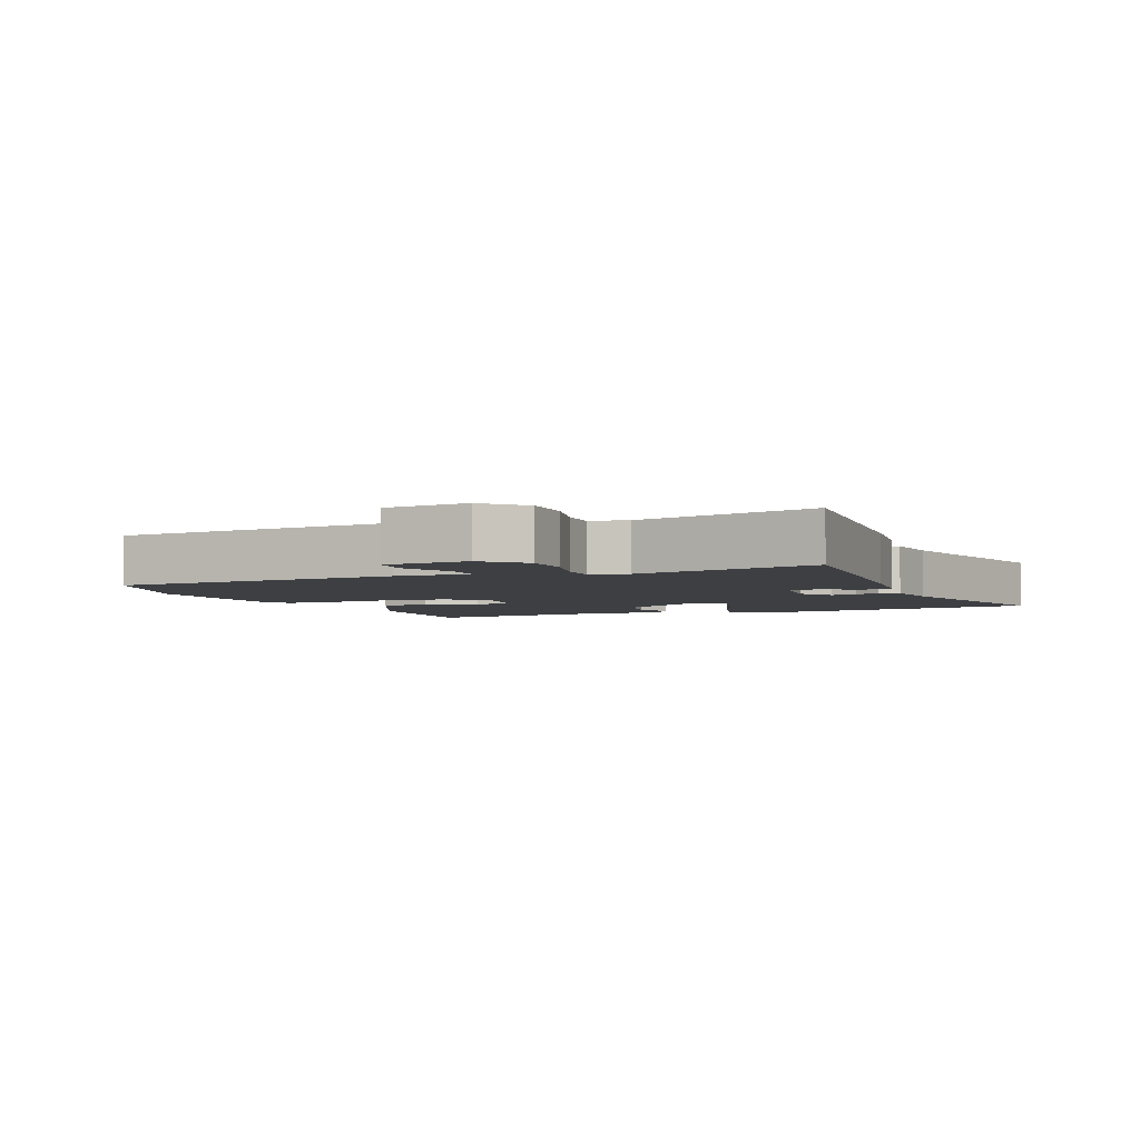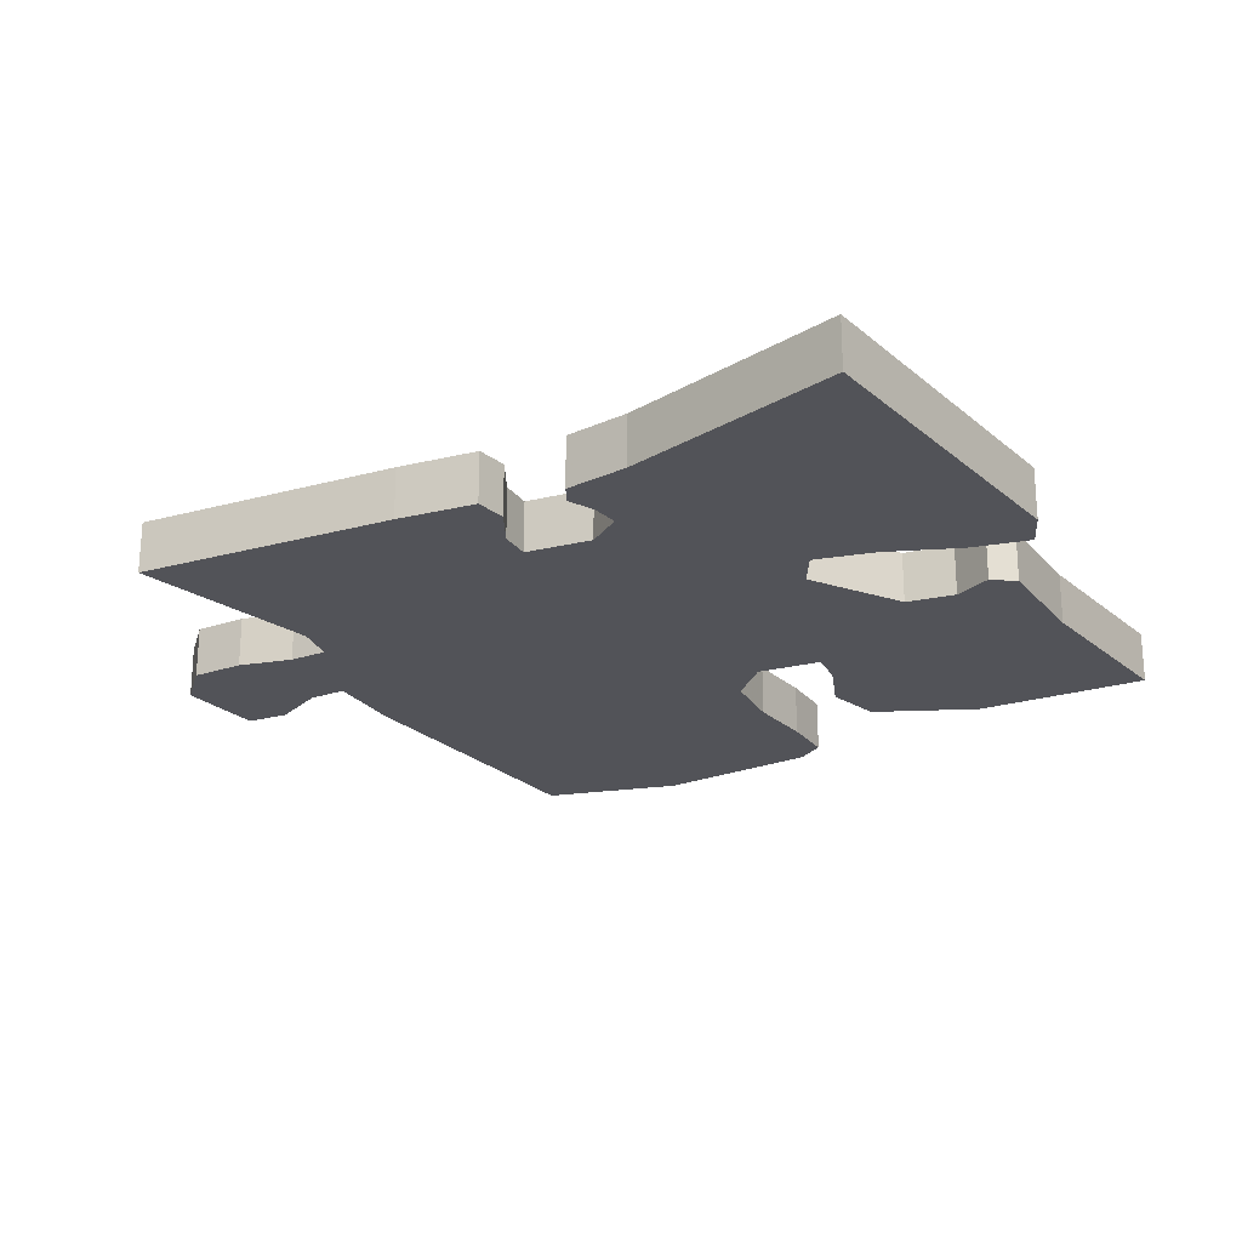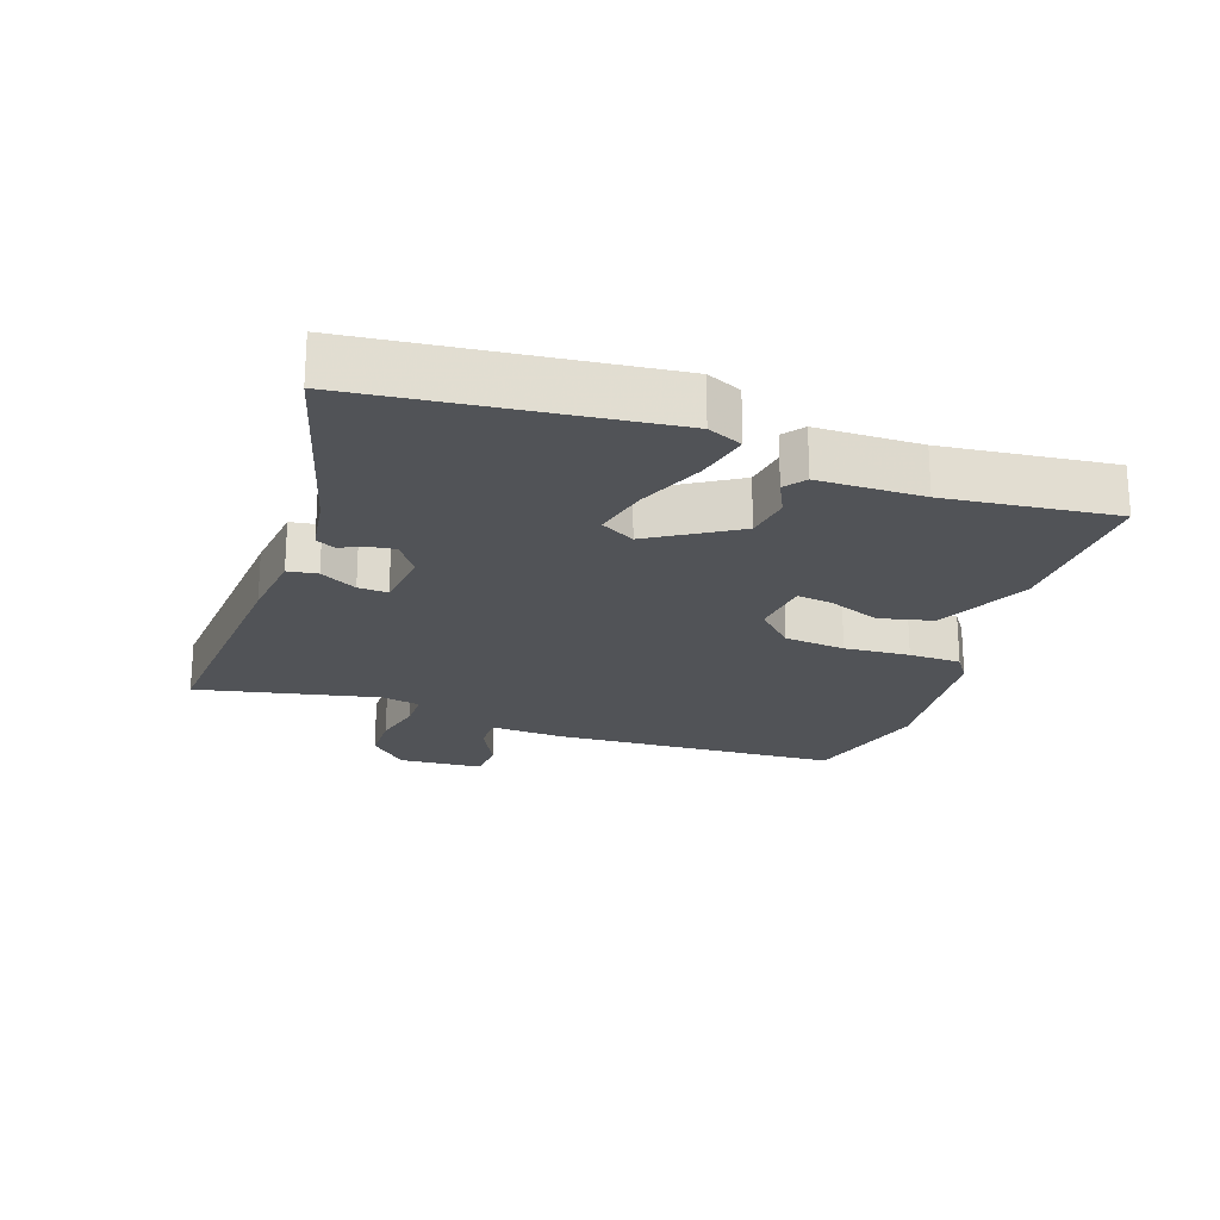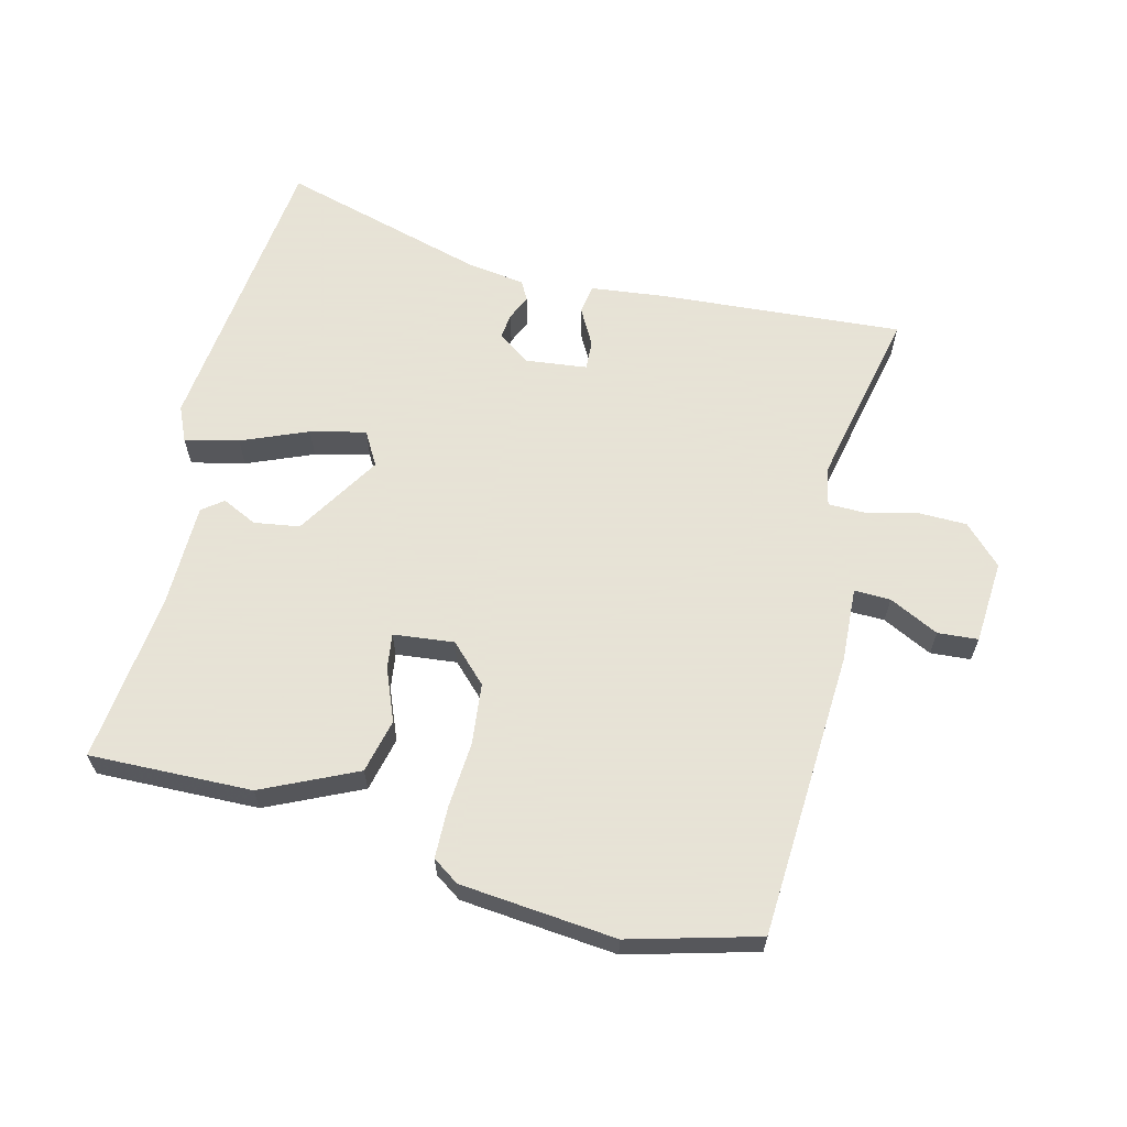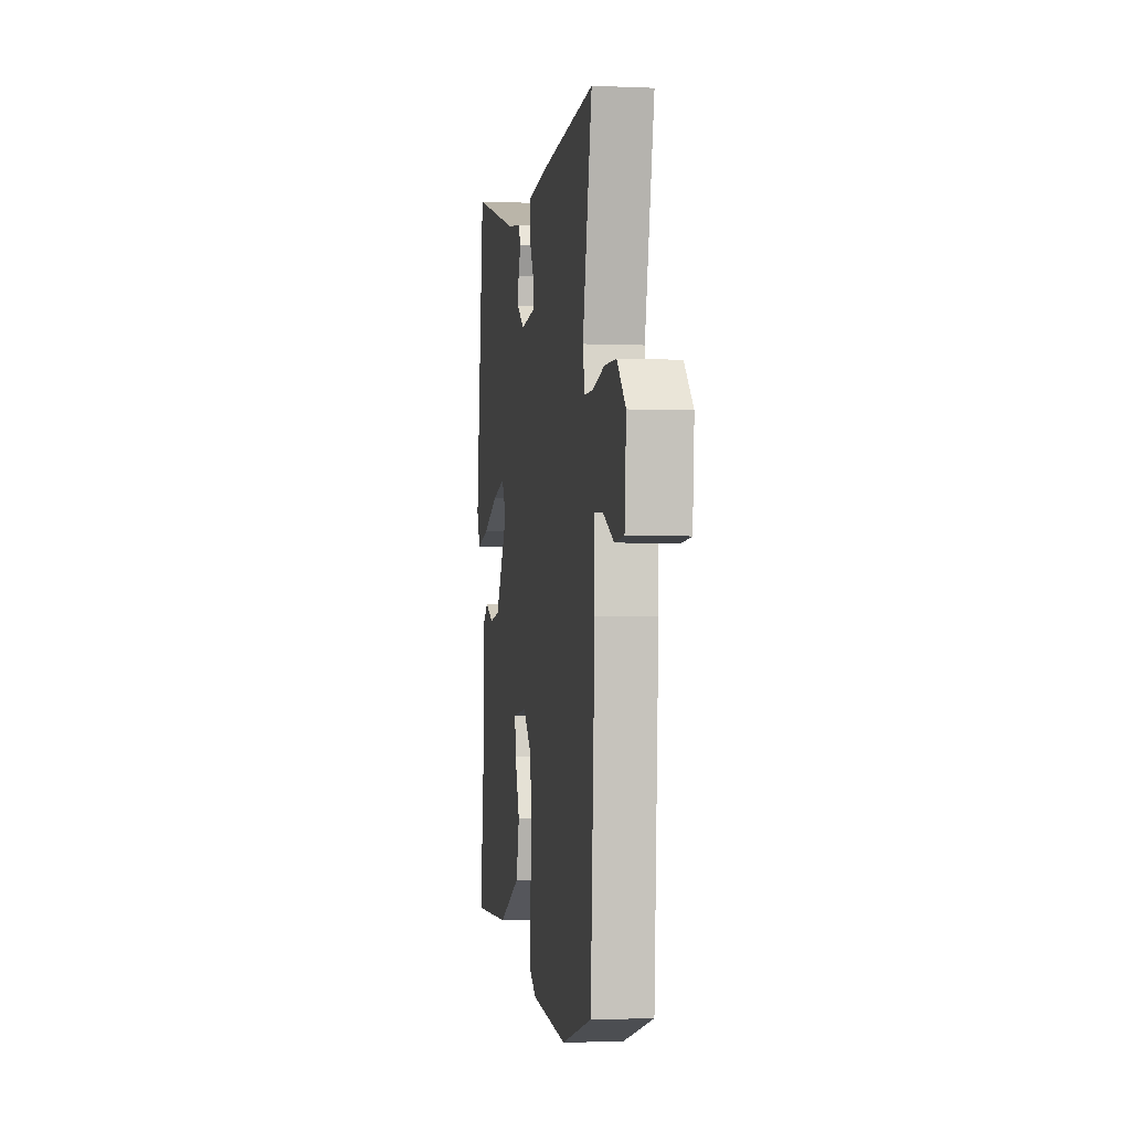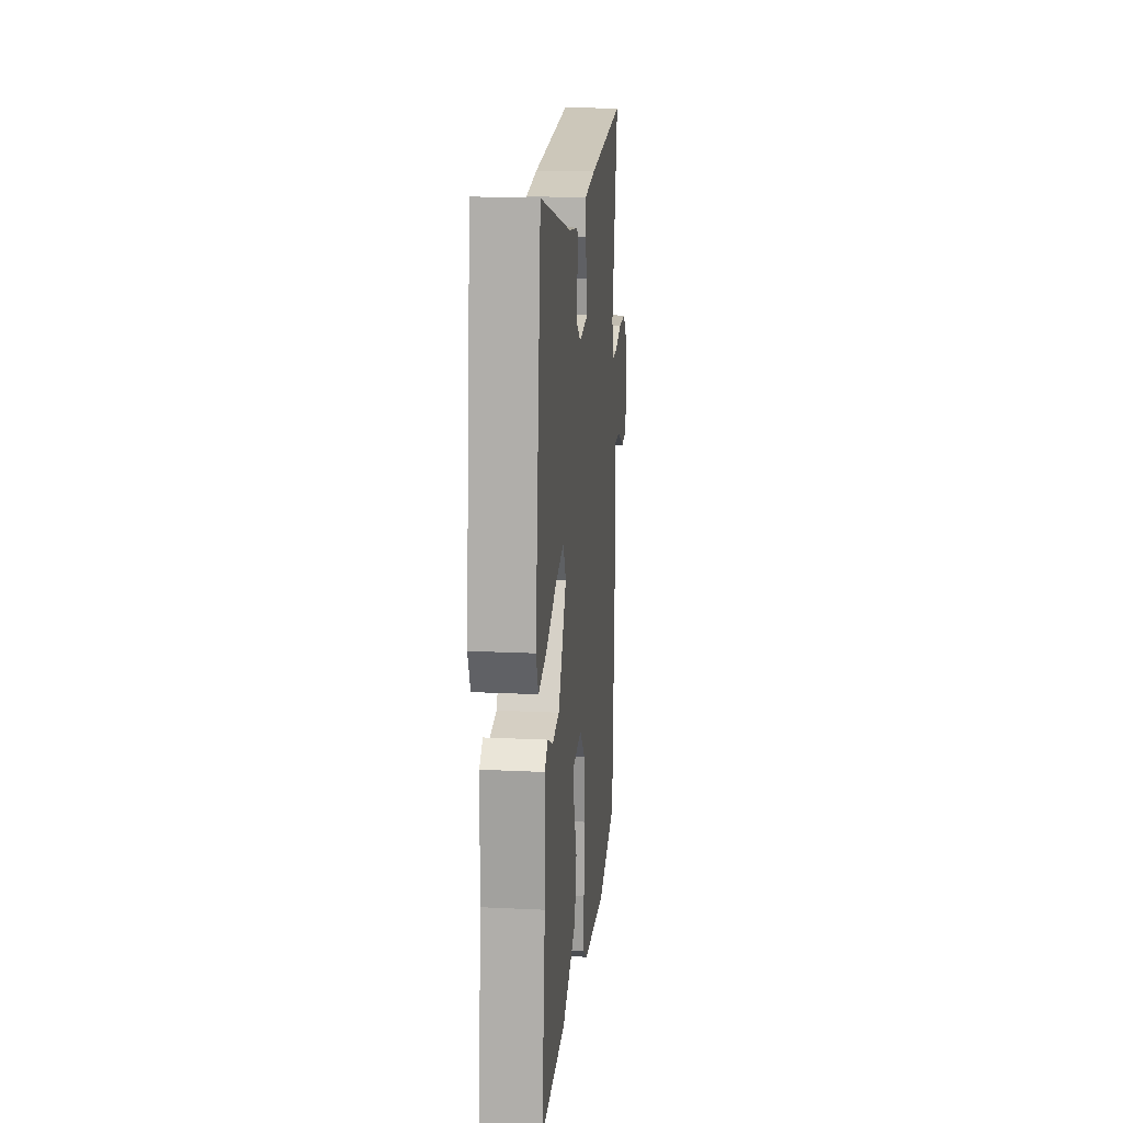
<metadata>
{"format":"obj","ext":"obj","renderer":"f3d","projection":"perspective","resolution":1024,"background":"white","views":[{"elev":-4.1,"azim":-67.9,"up":"+Y"},{"elev":-22.7,"azim":28.9,"up":"+Y"},{"elev":-22.1,"azim":70.5,"up":"+Y"},{"elev":62.8,"azim":-166.5,"up":"+Y"},{"elev":-2.5,"azim":-98.7,"up":"+Z"},{"elev":17.9,"azim":95.5,"up":"+Z"}]}
</metadata>
<code>
v -0.308 0.07 -0.55
v -0.503 0.07 -0.499
v -0.531 0.07 -0.064
v -0.526 0.07 0.049
v -0.581 0.07 0.047
v -0.656 0.07 0.009
v -0.717 0.07 0.013
v -0.727 0.07 0.14
v -0.671 0.07 0.198
v -0.595 0.07 0.2
v -0.518 0.07 0.182
v -0.463 0.07 0.183
v -0.451 0.07 0.241
v -0.512 0.07 0.517
v -0.14 0.07 0.493
v -0.028 0.07 0.481
v -0.021 0.07 0.436
v -0.051 0.07 0.38
v -0.053 0.07 0.335
v 0.041 0.07 0.325
v 0.09 0.07 0.36
v 0.085 0.07 0.399
v 0.068 0.07 0.437
v 0.083 0.07 0.466
v 0.173 0.07 0.48
v 0.484 0.07 0.57
v 0.538 0.07 0.117
v 0.515 0.07 0.064
v 0.433 0.07 0.082
v 0.332 0.07 0.123
v 0.248 0.07 0.142
v 0.219 0.07 0.09
v 0.3 0.07 -0.039
v 0.369 0.07 -0.049
v 0.422 0.07 -0.023
v 0.454 0.07 -0.047
v 0.457 0.07 -0.206
v 0.488 0.07 -0.463
v 0.242 0.07 -0.459
v 0.099 0.07 -0.394
v 0.079 0.07 -0.312
v 0.11 0.07 -0.233
v 0.117 0.07 -0.179
v 0.025 0.07 -0.17
v -0.03 0.07 -0.226
v -0.039 0.07 -0.319
v -0.031 0.07 -0.418
v -0.032 0.07 -0.497
v -0.072 0.07 -0.525
v -0.308 0 -0.55
v -0.503 0 -0.499
v -0.531 0 -0.064
v -0.526 0 0.049
v -0.581 0 0.047
v -0.656 0 0.009
v -0.717 0 0.013
v -0.727 0 0.14
v -0.671 0 0.198
v -0.595 0 0.2
v -0.518 0 0.182
v -0.463 0 0.183
v -0.451 0 0.241
v -0.512 0 0.517
v -0.14 0 0.493
v -0.028 0 0.481
v -0.021 0 0.436
v -0.051 0 0.38
v -0.053 0 0.335
v 0.041 0 0.325
v 0.09 0 0.36
v 0.085 0 0.399
v 0.068 0 0.437
v 0.083 0 0.466
v 0.173 0 0.48
v 0.484 0 0.57
v 0.538 0 0.117
v 0.515 0 0.064
v 0.433 0 0.082
v 0.332 0 0.123
v 0.248 0 0.142
v 0.219 0 0.09
v 0.3 0 -0.039
v 0.369 0 -0.049
v 0.422 0 -0.023
v 0.454 0 -0.047
v 0.457 0 -0.206
v 0.488 0 -0.463
v 0.242 0 -0.459
v 0.099 0 -0.394
v 0.079 0 -0.312
v 0.11 0 -0.233
v 0.117 0 -0.179
v 0.025 0 -0.17
v -0.03 0 -0.226
v -0.039 0 -0.319
v -0.031 0 -0.418
v -0.032 0 -0.497
v -0.072 0 -0.525
f 46 47 48 49
f 45 46 49 1
f 39 40 41 42
f 37 38 39 42
f 37 42 43
f 34 35 36 37
f 33 34 37 43
f 32 33 43 44
f 27 28 29 30
f 25 26 27 30
f 25 30 31
f 22 23 24 25
f 21 22 25 31
f 20 21 31 32
f 15 16 17 18
f 13 14 15 18
f 12 13 18 19
f 8 9 10 11
f 8 11 12
f 5 6 7 8
f 4 5 8 12
f 45 1 2 3
f 20 32 44 45
f 12 19 20 45
f 3 4 12 45
f 98 97 96 95
f 50 98 95 94
f 91 90 89 88
f 91 88 87 86
f 92 91 86
f 86 85 84 83
f 92 86 83 82
f 93 92 82 81
f 79 78 77 76
f 79 76 75 74
f 80 79 74
f 74 73 72 71
f 80 74 71 70
f 81 80 70 69
f 67 66 65 64
f 67 64 63 62
f 68 67 62 61
f 60 59 58 57
f 61 60 57
f 57 56 55 54
f 61 57 54 53
f 52 51 50 94
f 94 93 81 69
f 94 69 68 61
f 94 61 53 52
f 1 50 51 2
f 2 51 52 3
f 3 52 53 4
f 4 53 54 5
f 5 54 55 6
f 6 55 56 7
f 7 56 57 8
f 8 57 58 9
f 9 58 59 10
f 10 59 60 11
f 11 60 61 12
f 12 61 62 13
f 13 62 63 14
f 14 63 64 15
f 15 64 65 16
f 16 65 66 17
f 17 66 67 18
f 18 67 68 19
f 19 68 69 20
f 20 69 70 21
f 21 70 71 22
f 22 71 72 23
f 23 72 73 24
f 24 73 74 25
f 25 74 75 26
f 26 75 76 27
f 27 76 77 28
f 28 77 78 29
f 29 78 79 30
f 30 79 80 31
f 31 80 81 32
f 32 81 82 33
f 33 82 83 34
f 34 83 84 35
f 35 84 85 36
f 36 85 86 37
f 37 86 87 38
f 38 87 88 39
f 39 88 89 40
f 40 89 90 41
f 41 90 91 42
f 42 91 92 43
f 43 92 93 44
f 44 93 94 45
f 45 94 95 46
f 46 95 96 47
f 47 96 97 48
f 48 97 98 49
f 49 98 50 1

</code>
